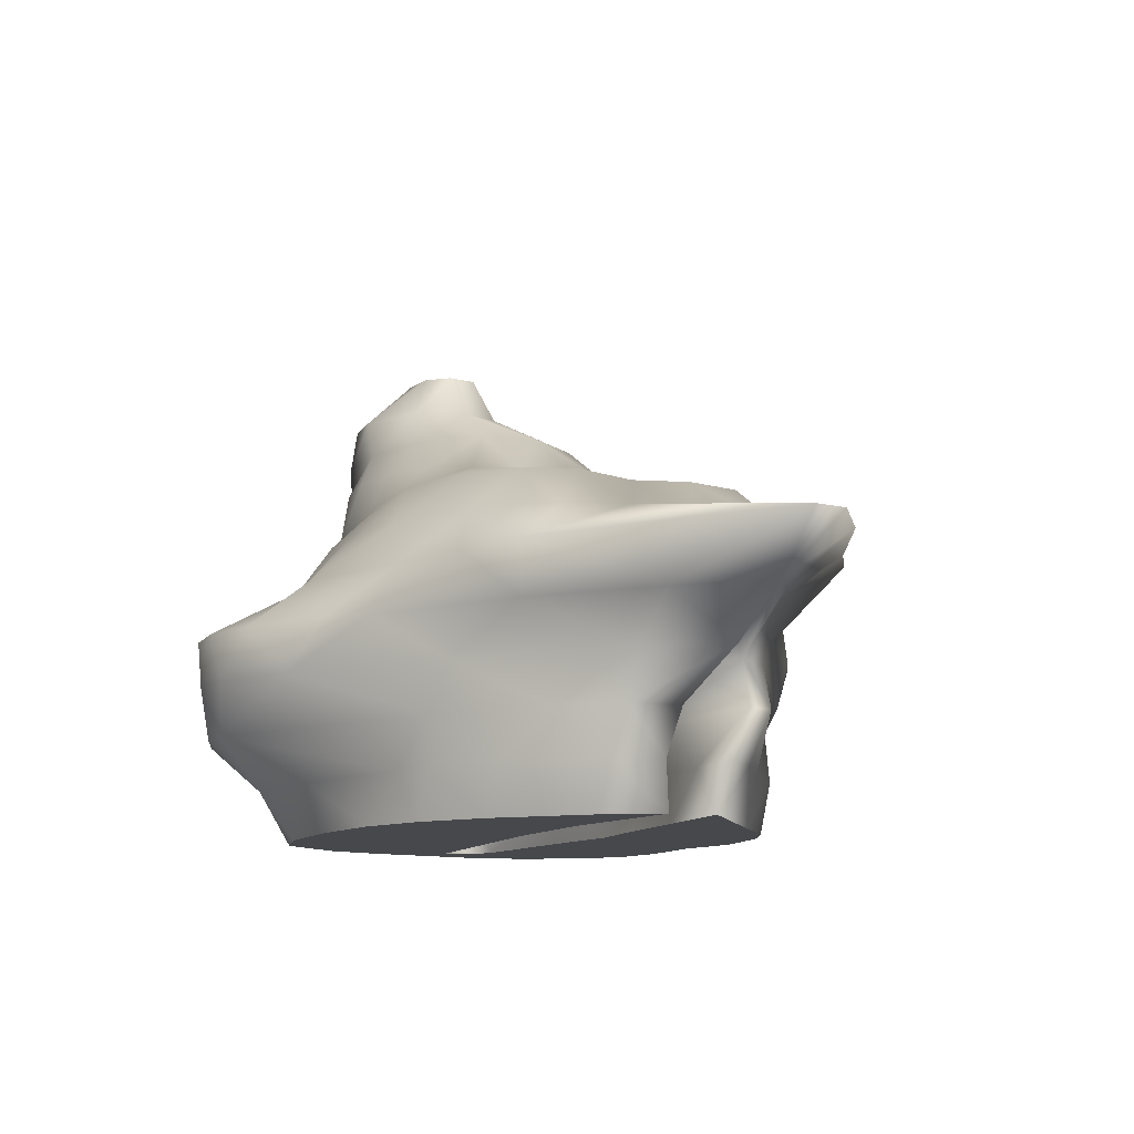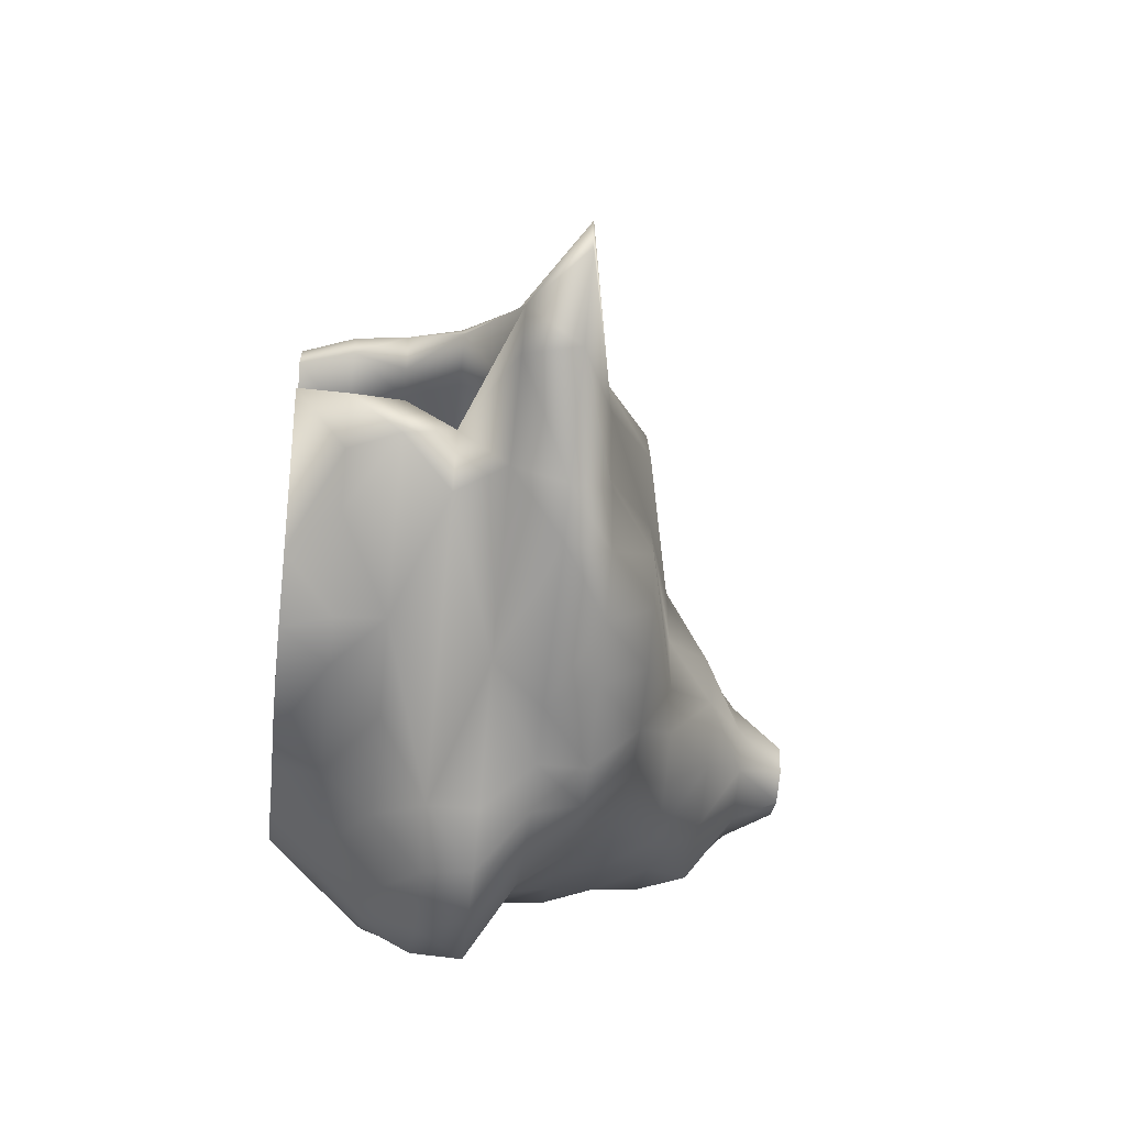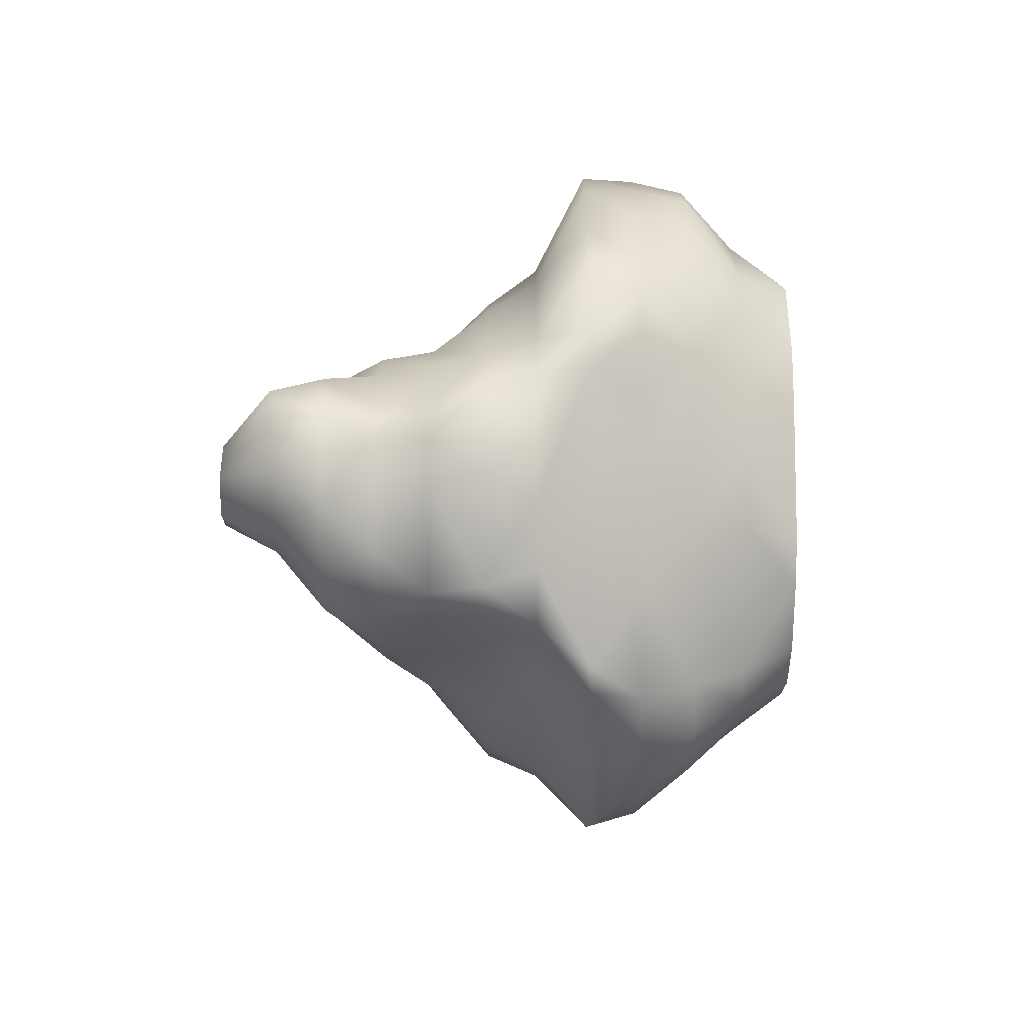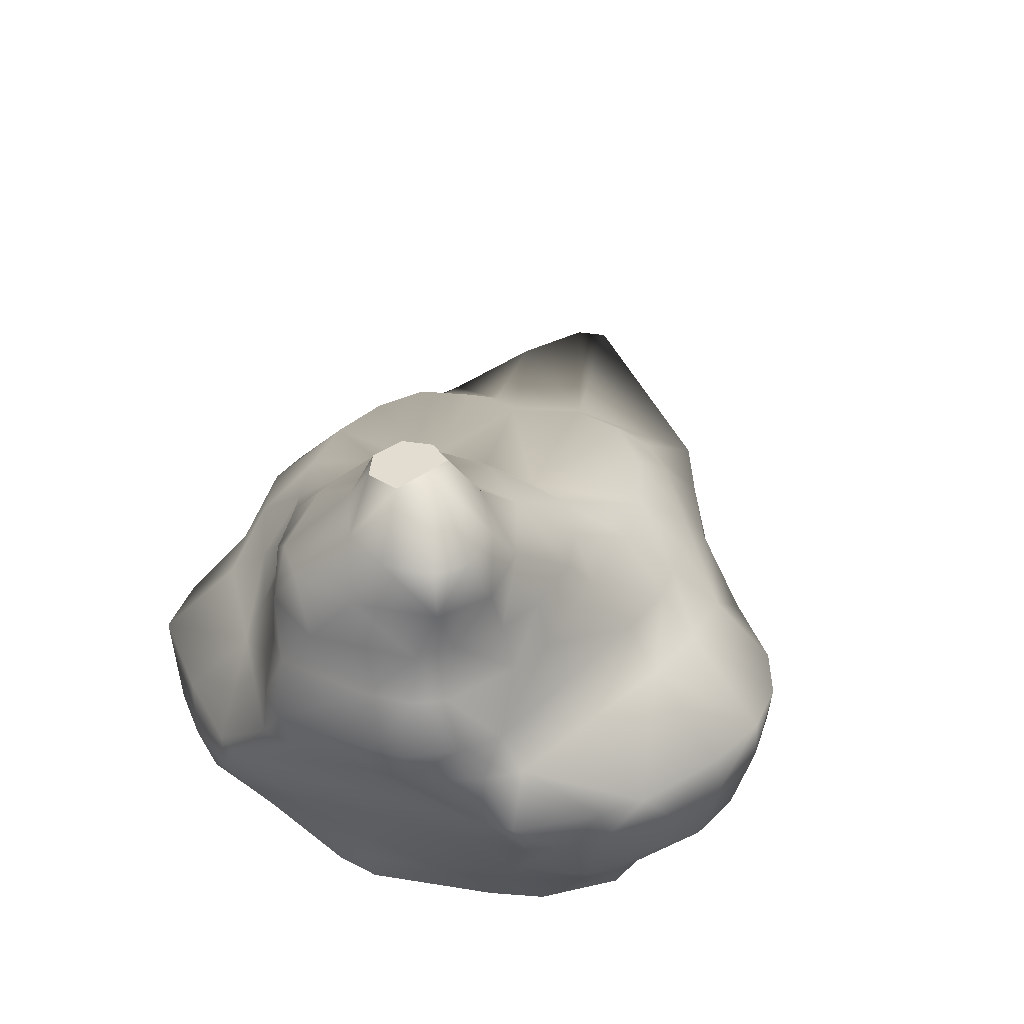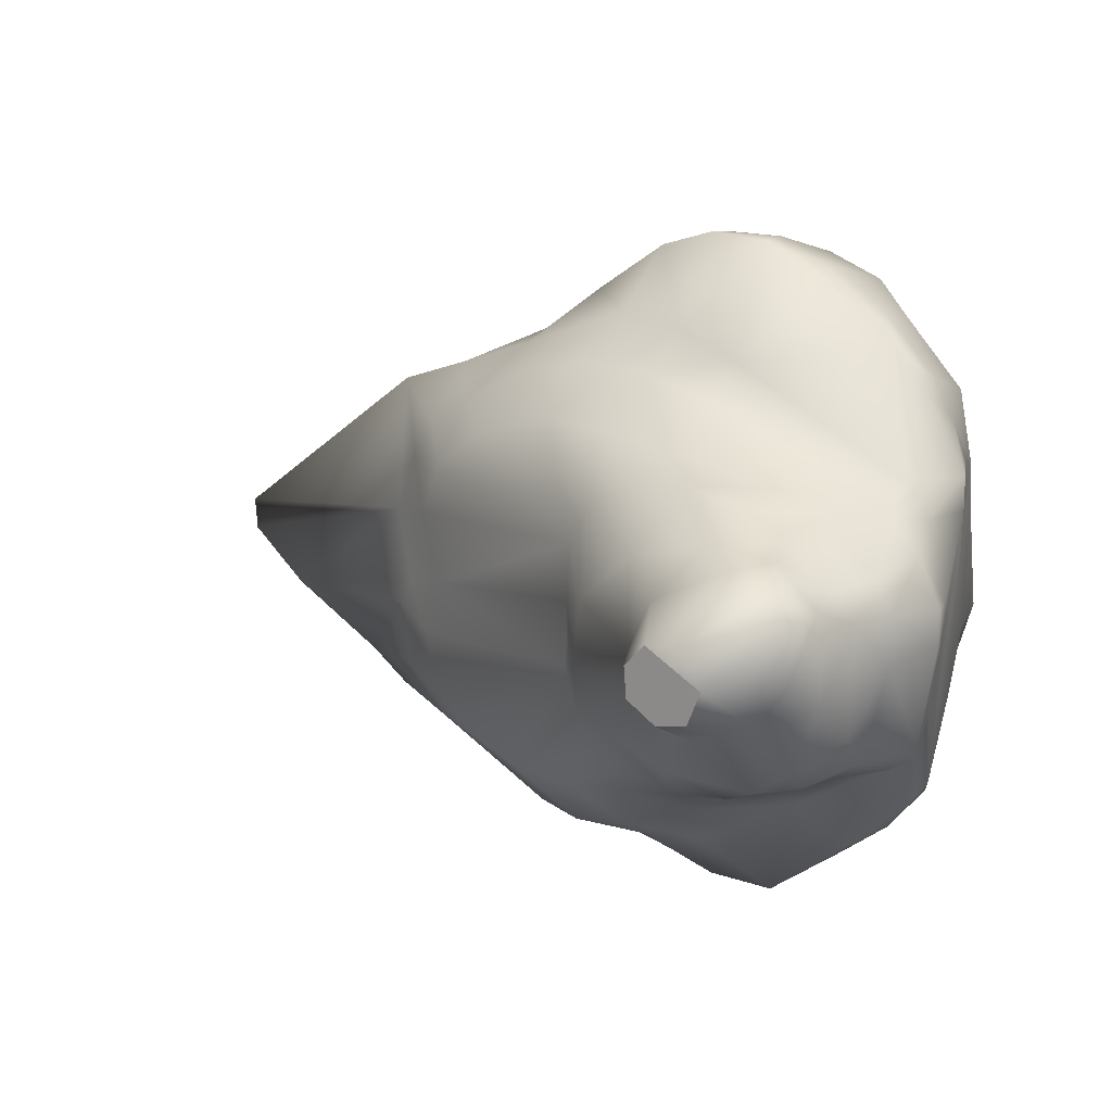
<metadata>
{"format":"obj","ext":"obj","renderer":"f3d","projection":"perspective","resolution":1024,"background":"white","views":[{"elev":-11.4,"azim":-116.4,"up":"+Z"},{"elev":-42.3,"azim":-96.5,"up":"+Y"},{"elev":-4.8,"azim":90.3,"up":"+Y"},{"elev":35.2,"azim":107.1,"up":"+Z"},{"elev":15.2,"azim":37.8,"up":"+Y"}]}
</metadata>
<code>
v  4.425 0.1 -0.45
v  4.325 0.175 0
v  4.525 0.575 0
v  4.75 0.6 -0.45
v  5.225 1.275 0
v  5.45 1.275 -0.45
v  5.825 1.675 0
v  6.05 1.675 -0.45
v  6.25 1.8 0
v  6.65 1.9 -0.45
v  7.469 2.175 0
v  7.425 2 -0.45
v  8.325 1.975 -0.45
v  8.435 2.28 0
v  8.925 1.8 -0.45
v  9.225 1.875 0
v  9.425 1.6 0
v  9.35 1.175 -0.45
v  9.65 0.975 0
v  9.45 0.675 -0.45
v  9.723 0.266 0
v  9.55 -0.5 -0.45
v  9.75 -0.4 0
v  9.425 -0.9 -0.45
v  9.34 -1.641 0
v  9.125 -1.425 -0.45
v  9.125 -1.925 0
v  8.725 -1.725 -0.45
v  8.65 -2.1 0
v  8.25 -1.825 -0.45
v  8.232 -2.157 0
v  7.525 -1.8 -0.45
v  7.239 -2.052 0
v  6.925 -1.925 -0.45
v  6.086 -1.776 0
v  6.25 -1.825 -0.45
v  5.825 -1.625 -0.45
v  5.65 -1.625 0
v  5.35 -1.2 -0.45
v  4.943 -1.067 0
v  4.538 -0.749 0
v  4.325 -0.3 -0.45
v  4.232 -0.408 0
v  4.825 -0.4 0
v  5.225 -0.362 -0.45
v  5.425 -0.4 0
v  5.85 -0.5 0
v  6.125 -0.425 -0.45
v  6.75 -0.5 -0.45
v  7.45 -0.312 0
v  7.62 -0.4 -0.45
v  8.825 -0.3 -0.45
v  9.04 -0.108 0
v  9.05 -0.2 -0.45
v  9.125 0.075 -0.45
v  9.047 0.145 0
v  8.155 0.163 0
v  6.85 0.275 -0.45
v  7.111 0.22 0
v  5.75 0.275 -0.45
v  5.082 0.113 0
v  4.313 0.019 0.45
v  4.388 0.497 0.45
v  4.841 0.987 0.45
v  5.825 1.7 0.45
v  8.05 2.8 0.45
v  8.425 2.8 0.45
v  8.95 2.6 0.45
v  9.25 2.275 0.45
v  9.795 1.709 0.45
v  9.93 1.051 0.45
v  9.914 -0.411 0.45
v  9.616 -1.762 0.45
v  9.412 -2.186 0.45
v  9.05 -2.4 0.45
v  8.75 -2.5 0.45
v  8.35 -2.5 0.45
v  7.45 -2.3 0.45
v  6.55 -1.925 0.45
v  5.662 -1.586 0.45
v  4.25 -0.8 0.45
v  4.15 -0.525 0.45
v  5.55 -0.4 0.45
v  7.187 -0.3 0.45
v  8.825 -0.2 0.45
v  9.35 -0.1 0.45
v  9.261 0.201 0.45
v  7.479 0.172 0.45
v  5.95 0.075 0.45
v  5.25 0.075 0.45
v  4.632 0.012 0.45
v  4.39 -0.029 0.9
v  3.692 -0.163 0.9
v  4.243 0.481 0.9
v  5.566 1.601 0.9
v  6.866 2.601 0.9
v  7.624 2.963 0.9
v  8.185 2.964 0.9
v  8.757 2.745 0.9
v  9.281 2.387 0.9
v  9.779 1.876 0.9
v  9.975 1.532 0.9
v  10.11 1.213 0.9
v  10.09 0.701 0.9
v  10.09 0.076 0.9
v  10.04 -0.956 0.9
v  9.857 -1.872 0.9
v  9.485 -2.314 0.9
v  9.017 -2.674 0.9
v  8.26 -2.908 0.9
v  7.552 -2.814 0.9
v  6.966 -2.524 0.9
v  4.691 -0.999 0.9
v  4.366 -0.599 0.9
v  5.491 -0.399 0.9
v  8.191 -0.224 0.9
v  8.356 0.115 0.9
v  5.386 0.038 0.9
v  8.292 2.969 1.35
v  8.897 2.712 1.35
v  9.625 2.2 1.35
v  9.925 1.875 1.35
v  10.35 1.175 1.35
v  10.35 0.875 1.35
v  10.12 -1.6 1.35
v  9.95 -1.825 1.35
v  9.325 -2.4 1.35
v  8.53 -3.02 1.35
v  7.871 -3.029 1.35
v  7.366 -2.894 1.35
v  6.87 -2.594 1.35
v  5.85 -1.8 1.35
v  4.425 -0.9 1.35
v  3.525 -0.525 1.35
v  3.217 -0.281 1.35
v  4.233 -0.297 1.35
v  5.502 -0.206 1.35
v  6.72 -0.164 1.35
v  7.967 -0.043 1.35
v  3.862 0.391 1.35
v  4.83 1.259 1.35
v  6.225 2.1 1.35
v  6.525 2.4 1.35
v  7.232 2.861 1.35
v  7.757 3.018 1.35
v  7.125 2.3 1.8
v  7.725 2.2 1.8
v  8.35 1.975 1.8
v  10.05 1.175 1.8
v  10.25 0.875 1.8
v  10.45 0.2 1.8
v  10.43 -0.225 1.8
v  10.35 -0.8 1.8
v  10.21 -1.247 1.8
v  9.025 -1.925 1.8
v  8.025 -2.5 1.8
v  7.45 -2.6 1.8
v  6.95 -2.525 1.8
v  6.55 -2.325 1.8
v  6.025 -2.125 1.8
v  4.45 -1.7 1.8
v  4.05 -1.425 1.8
v  3.05 -0.9 1.8
v  2.45 -0.425 1.8
v  2.425 -0.125 1.8
v  4.55 1.4 1.8
v  5.27 1.64 1.8
v  6.025 1.9 1.8
v  6.425 1.775 2.25
v  6.925 1.875 2.25
v  7.325 1.875 2.25
v  7.725 1.875 2.25
v  8.325 1.7 2.25
v  10.15 1 2.25
v  10.45 0.7 2.25
v  10.65 0.275 2.25
v  10.65 -0.025 2.25
v  10.49 -0.956 2.25
v  10.22 -1.2 2.25
v  9.658 -1.428 2.25
v  8.945 -1.746 2.25
v  8.235 -2.035 2.25
v  7.525 -2.325 2.25
v  6.95 -2.425 2.25
v  6.55 -2.325 2.25
v  5.846 -1.98 2.25
v  5.336 -1.733 2.25
v  4.942 -1.294 2.25
v  4.825 -0.7 2.25
v  4.947 -0.453 2.25
v  4.808 0.231 2.25
v  5.025 0.8 2.25
v  5.25 1.1 2.25
v  5.65 1.4 2.25
v  6.953 1.458 2.7
v  7.529 1.434 2.7
v  8.308 1.318 2.7
v  9.325 1.175 2.7
v  9.725 1 2.7
v  10.32 0.575 2.7
v  10.45 0.3 2.7
v  10.45 -0.125 2.7
v  10.25 -1 2.7
v  9.95 -1.2 2.7
v  9.15 -1.5 2.7
v  8.53 -1.638 2.7
v  7.798 -1.804 2.7
v  7.214 -1.891 2.7
v  6.573 -1.854 2.7
v  6.02 -1.626 2.7
v  5.617 -1.292 2.7
v  5.522 -0.76 2.7
v  5.695 -0.26 2.7
v  5.513 0.394 2.7
v  5.703 0.874 2.7
v  6.217 1.227 2.7
v  7.525 0 3.15
v  7.555 0.514 3.15
v  7.75 0.875 3.15
v  8.229 1.127 3.15
v  8.725 1.2 3.15
v  9.325 1.1 3.15
v  9.75 0.9 3.15
v  10.12 0.575 3.15
v  10.38 0.323 3.15
v  10.36 -0.657 3.15
v  9.952 -1.161 3.15
v  9.225 -1.425 3.15
v  8.625 -1.5 3.15
v  8.026 -1.304 3.15
v  7.637 -1.013 3.15
v  7.516 -0.597 3.15
v  8.008 0.203 3.6
v  8.519 0.654 3.6
v  9.263 0.874 3.6
v  9.932 0.849 3.6
v  10.32 0.5 3.6
v  10.37 -0.256 3.6
v  10.12 -0.874 3.6
v  9.764 -1.115 3.6
v  8.876 -1.128 3.6
v  8.251 -0.881 3.6
v  7.925 -0.384 3.6
v  9.636 0.779 4.05
v  10.11 0.717 4.05
v  10.33 0.485 4.05
v  10.34 0.015 4.05
v  10.04 -0.379 4.05
v  9.45 -0.6 4.05
v  8.966 -0.362 4.05
v  8.835 0.025 4.05
v  9.063 0.493 4.05
v  9.85 0 4.5
v  9.725 -0.3 4.5
v  9.433 -0.364 4.5
v  9.15 -0.2 4.5
v  9.125 0.075 4.5
v  9.319 0.275 4.5
v  9.65 0.3 4.5
g obj_mesh
f 1 2 3
f 1 3 4
f 4 3 5
f 4 5 6
f 6 5 7
f 6 7 8
f 8 7 9
f 8 9 10
f 10 9 11
f 10 11 12
f 12 11 13
f 13 11 14
f 13 14 15
f 15 14 16
f 15 16 17
f 15 17 18
f 18 17 19
f 18 19 20
f 20 19 21
f 20 21 22
f 22 21 23
f 22 23 24
f 24 23 25
f 24 25 26
f 26 25 27
f 26 27 28
f 28 27 29
f 28 29 30
f 30 29 31
f 30 31 32
f 32 31 33
f 32 33 34
f 34 33 35
f 34 35 36
f 36 35 37
f 37 35 38
f 37 38 39
f 39 38 40
f 39 40 41
f 39 41 42
f 42 41 43
f 42 43 44
f 42 44 45
f 45 44 46
f 45 46 47
f 45 47 48
f 48 47 49
f 49 47 50
f 49 50 51
f 51 50 52
f 52 50 53
f 52 53 54
f 54 53 55
f 55 53 56
f 55 56 57
f 55 57 58
f 58 57 59
f 58 59 60
f 60 59 61
f 60 61 1
f 1 61 2
f 2 62 63
f 2 63 3
f 3 63 64
f 3 64 5
f 5 64 65
f 5 65 7
f 7 65 9
f 9 65 66
f 9 66 11
f 11 66 14
f 14 66 67
f 14 67 68
f 14 68 16
f 16 68 69
f 16 69 70
f 16 70 17
f 17 70 71
f 17 71 19
f 19 71 21
f 21 71 72
f 21 72 23
f 23 72 25
f 25 72 73
f 25 73 27
f 27 73 74
f 27 74 75
f 27 75 29
f 29 75 76
f 29 76 77
f 29 77 31
f 31 77 78
f 31 78 33
f 33 78 79
f 33 79 35
f 35 79 80
f 35 80 38
f 38 80 40
f 40 80 81
f 40 81 41
f 41 81 43
f 43 81 82
f 43 82 44
f 44 82 83
f 44 83 46
f 46 83 47
f 47 83 84
f 47 84 50
f 50 84 85
f 50 85 53
f 53 85 86
f 53 86 87
f 53 87 56
f 56 87 57
f 57 87 88
f 57 88 59
f 59 88 89
f 59 89 61
f 61 89 90
f 61 90 91
f 61 91 2
f 2 91 62
f 62 92 93
f 62 93 63
f 63 93 94
f 63 94 64
f 64 94 95
f 64 95 65
f 65 95 96
f 65 96 66
f 66 96 97
f 66 97 98
f 66 98 67
f 67 98 99
f 67 99 68
f 68 99 100
f 68 100 69
f 69 100 101
f 69 101 70
f 70 101 102
f 70 102 71
f 71 102 103
f 71 103 104
f 71 104 105
f 71 105 72
f 72 105 106
f 72 106 73
f 73 106 107
f 73 107 74
f 74 107 108
f 74 108 75
f 75 108 109
f 75 109 76
f 76 109 110
f 76 110 77
f 77 110 111
f 77 111 78
f 78 111 112
f 78 112 79
f 79 112 80
f 80 112 113
f 80 113 81
f 81 113 114
f 81 114 82
f 82 114 83
f 83 114 115
f 83 115 84
f 84 115 116
f 84 116 85
f 85 116 117
f 85 117 86
f 86 117 87
f 87 117 88
f 88 117 118
f 88 118 89
f 89 118 90
f 90 118 91
f 91 118 92
f 91 92 62
f 98 119 99
f 99 119 120
f 99 120 100
f 100 120 121
f 100 121 101
f 101 121 122
f 101 122 102
f 102 122 123
f 102 123 103
f 103 123 124
f 103 124 104
f 104 124 105
f 105 124 125
f 105 125 106
f 106 125 107
f 107 125 126
f 107 126 108
f 108 126 127
f 108 127 109
f 109 127 128
f 109 128 110
f 110 128 129
f 110 129 111
f 111 129 130
f 111 130 112
f 112 130 131
f 112 131 132
f 112 132 113
f 113 132 133
f 113 133 114
f 114 133 134
f 114 134 135
f 114 135 136
f 114 136 137
f 114 137 115
f 115 137 138
f 115 138 116
f 116 138 139
f 116 139 117
f 117 139 138
f 117 138 118
f 118 138 137
f 118 137 92
f 92 137 136
f 92 136 93
f 93 136 135
f 93 135 140
f 93 140 94
f 94 140 141
f 94 141 95
f 95 141 142
f 95 142 96
f 96 142 143
f 96 143 144
f 96 144 97
f 97 144 145
f 97 145 98
f 98 145 119
f 143 146 144
f 144 146 147
f 144 147 145
f 145 147 119
f 119 147 148
f 119 148 120
f 120 148 121
f 121 148 149
f 121 149 122
f 122 149 123
f 123 149 150
f 123 150 124
f 124 150 151
f 124 151 152
f 124 152 125
f 125 152 153
f 125 153 154
f 125 154 126
f 126 154 155
f 126 155 127
f 127 155 128
f 128 155 156
f 128 156 129
f 129 156 157
f 129 157 130
f 130 157 158
f 130 158 131
f 131 158 159
f 131 159 132
f 132 159 160
f 132 160 161
f 132 161 133
f 133 161 162
f 133 162 134
f 134 162 163
f 134 163 135
f 135 163 164
f 135 164 165
f 135 165 140
f 140 165 166
f 140 166 141
f 141 166 167
f 141 167 142
f 142 167 168
f 142 168 143
f 143 168 146
f 168 169 146
f 146 169 170
f 146 170 171
f 146 171 147
f 147 171 172
f 147 172 148
f 148 172 173
f 148 173 149
f 149 173 174
f 149 174 150
f 150 174 175
f 150 175 151
f 151 175 176
f 151 176 177
f 151 177 152
f 152 177 178
f 152 178 153
f 153 178 154
f 154 178 179
f 154 179 180
f 154 180 155
f 155 180 181
f 155 181 182
f 155 182 156
f 156 182 183
f 156 183 157
f 157 183 184
f 157 184 158
f 158 184 159
f 159 184 185
f 159 185 160
f 160 185 186
f 160 186 187
f 160 187 161
f 161 187 188
f 161 188 162
f 162 188 189
f 162 189 163
f 163 189 190
f 163 190 191
f 163 191 164
f 164 191 165
f 165 191 166
f 166 191 192
f 166 192 193
f 166 193 167
f 167 193 194
f 167 194 168
f 168 194 169
f 170 195 171
f 171 195 196
f 171 196 172
f 172 196 197
f 172 197 173
f 173 197 198
f 173 198 174
f 174 198 199
f 174 199 200
f 174 200 175
f 175 200 201
f 175 201 176
f 176 201 177
f 177 201 202
f 177 202 178
f 178 202 203
f 178 203 179
f 179 203 204
f 179 204 180
f 180 204 205
f 180 205 181
f 181 205 206
f 181 206 182
f 182 206 207
f 182 207 183
f 183 207 208
f 183 208 184
f 184 208 209
f 184 209 185
f 185 209 186
f 186 209 210
f 186 210 187
f 187 210 211
f 187 211 188
f 188 211 212
f 188 212 189
f 189 212 190
f 190 212 213
f 190 213 191
f 191 213 214
f 191 214 192
f 192 214 215
f 192 215 193
f 193 215 194
f 194 215 216
f 194 216 169
f 169 216 195
f 169 195 170
f 213 217 218
f 213 218 214
f 214 218 215
f 215 218 216
f 216 218 195
f 195 218 219
f 195 219 196
f 196 219 220
f 196 220 197
f 197 220 221
f 197 221 198
f 198 221 222
f 198 222 199
f 199 222 223
f 199 223 224
f 199 224 200
f 200 224 225
f 200 225 201
f 201 225 202
f 202 225 226
f 202 226 203
f 203 226 227
f 203 227 204
f 204 227 228
f 204 228 205
f 205 228 229
f 205 229 206
f 206 229 207
f 207 229 230
f 207 230 208
f 208 230 231
f 208 231 209
f 209 231 232
f 209 232 210
f 210 232 211
f 211 232 212
f 212 232 213
f 213 232 217
f 219 233 234
f 219 234 220
f 220 234 221
f 221 234 235
f 221 235 222
f 222 235 223
f 223 235 236
f 223 236 224
f 224 236 237
f 224 237 225
f 225 237 238
f 225 238 226
f 226 238 239
f 226 239 227
f 227 239 240
f 227 240 228
f 228 240 241
f 228 241 229
f 229 241 242
f 229 242 230
f 230 242 231
f 231 242 243
f 231 243 232
f 232 243 217
f 217 243 233
f 217 233 218
f 218 233 219
f 235 244 236
f 236 244 245
f 236 245 237
f 237 245 246
f 237 246 247
f 237 247 238
f 238 247 248
f 238 248 239
f 239 248 249
f 239 249 240
f 240 249 241
f 241 249 250
f 241 250 242
f 242 250 243
f 243 250 251
f 243 251 233
f 233 251 234
f 234 251 252
f 234 252 235
f 235 252 244
f 246 253 247
f 247 253 248
f 248 253 254
f 248 254 249
f 249 254 255
f 249 255 250
f 250 255 256
f 250 256 251
f 251 256 257
f 251 257 252
f 252 257 258
f 252 258 244
f 244 258 259
f 244 259 245
f 245 259 246
f 246 259 253
f 253 259 258
f 258 257 256
f 258 256 255
f 258 255 254
f 258 254 253
f 1 4 60
f 4 6 60
f 6 8 60
f 8 10 60
f 10 58 60
f 10 12 58
f 12 13 58
f 13 55 58
f 13 15 55
f 15 18 55
f 18 20 55
f 55 20 22
f 54 55 22
f 54 24 26
f 54 22 24
f 52 54 26
f 52 26 28
f 52 28 30
f 52 30 32
f 32 51 52
f 51 32 34
f 34 49 51
f 49 34 36
f 49 36 37
f 49 37 48
f 48 37 39
f 48 39 45
f 42 45 39

</code>
